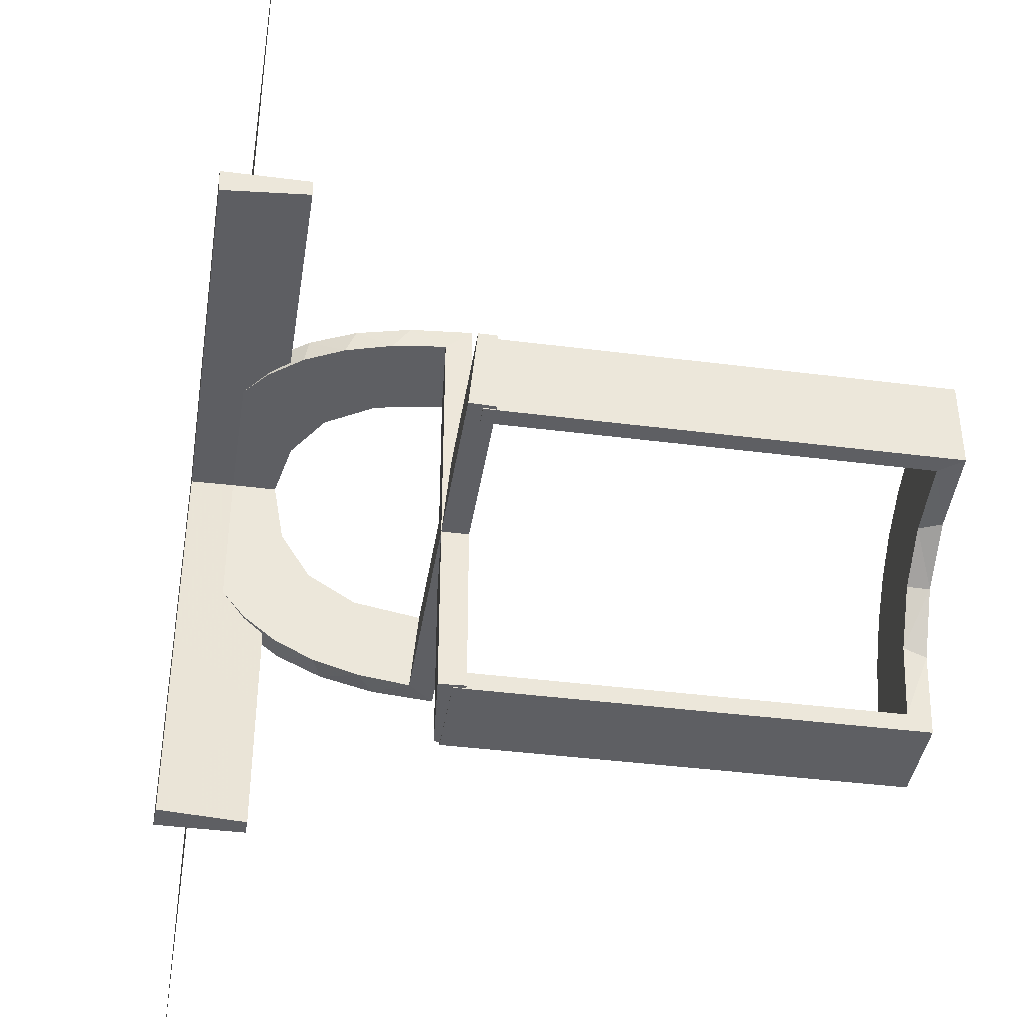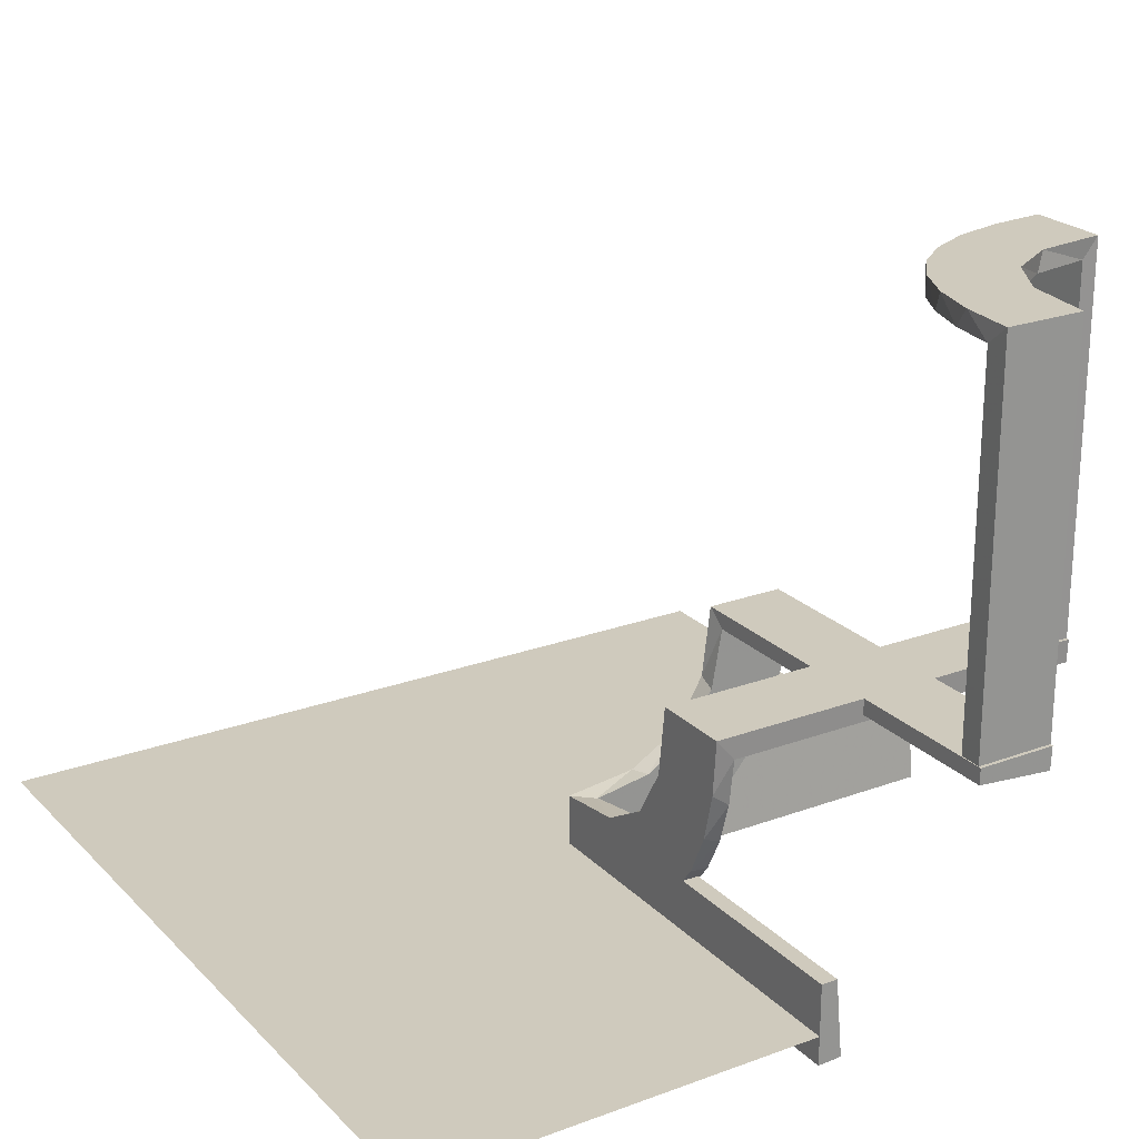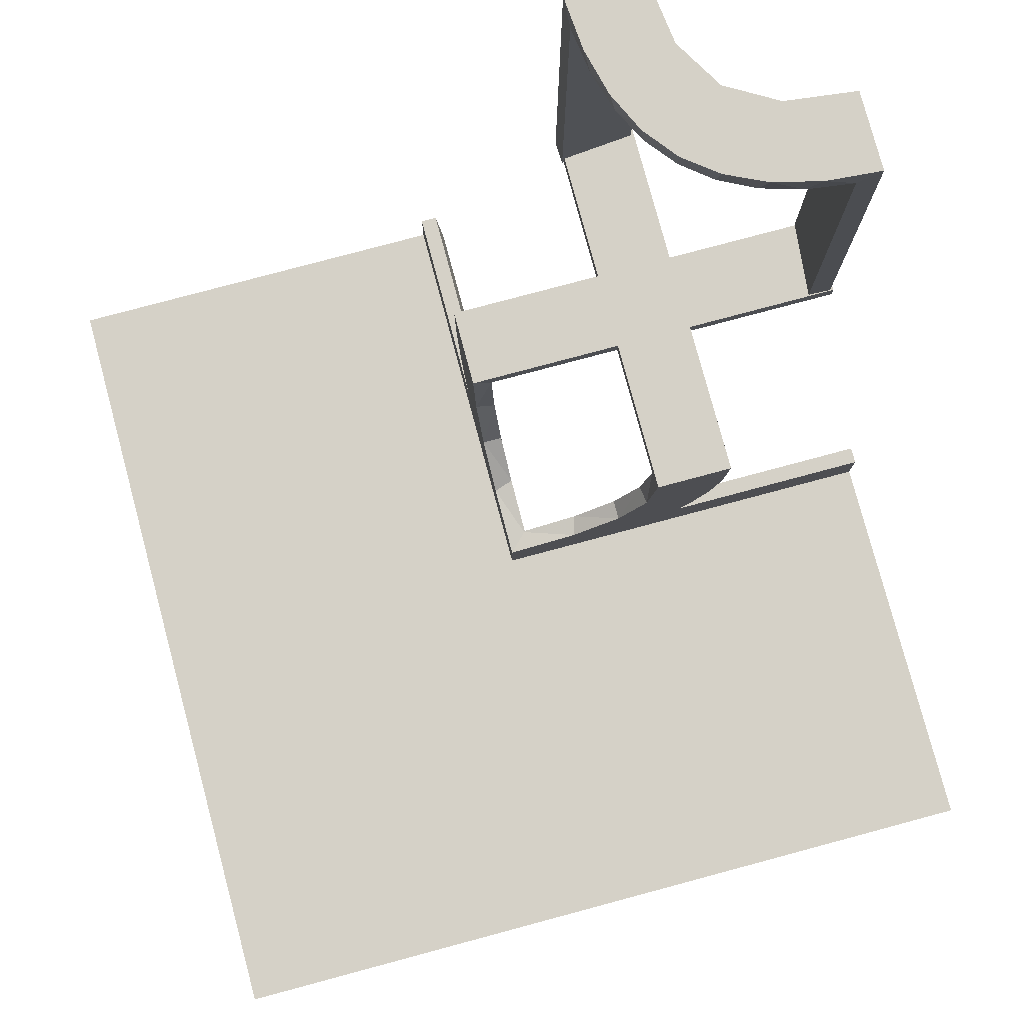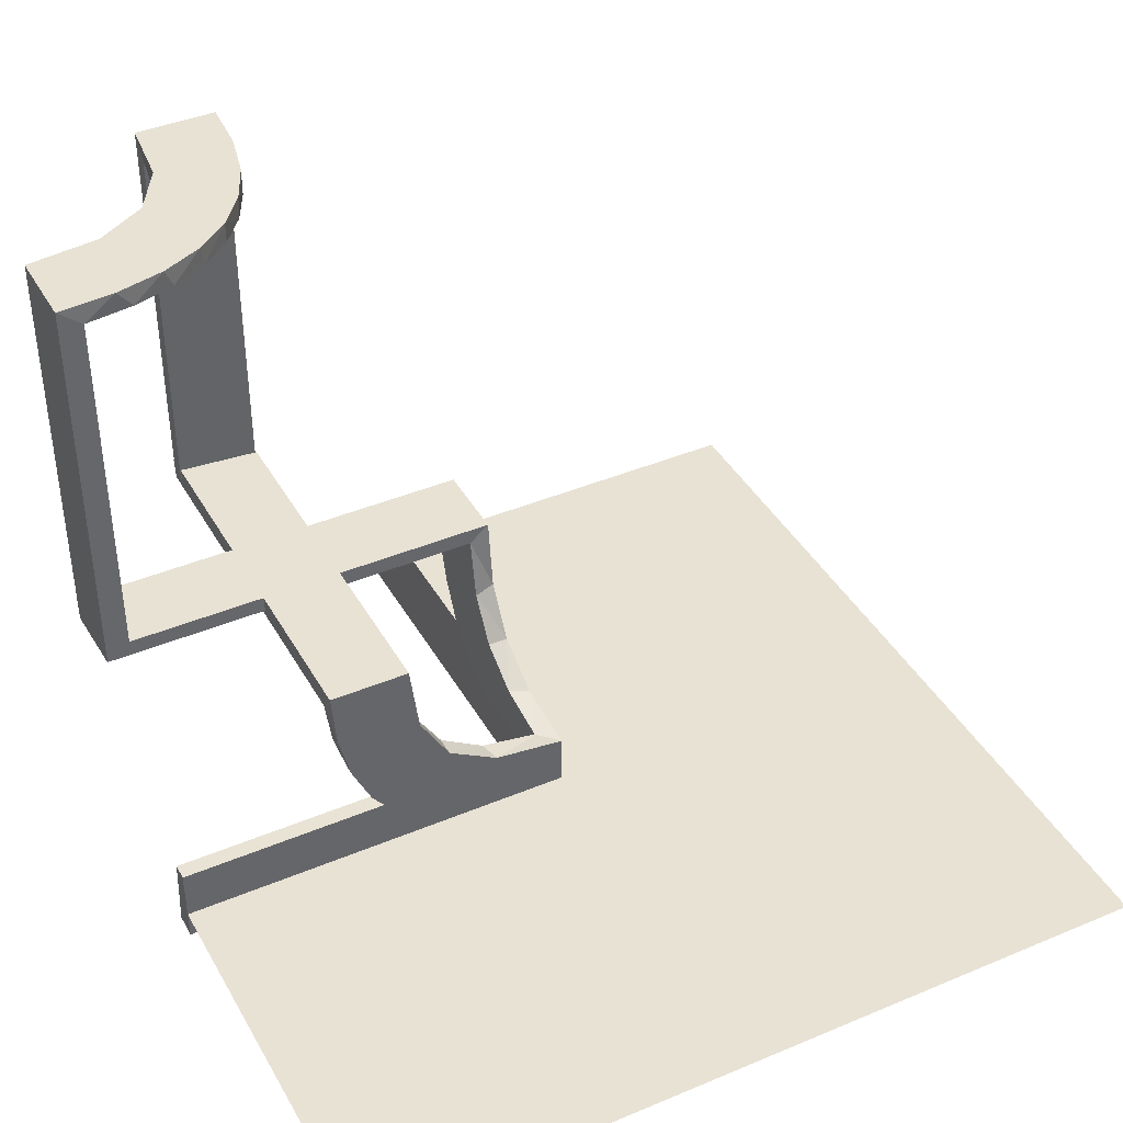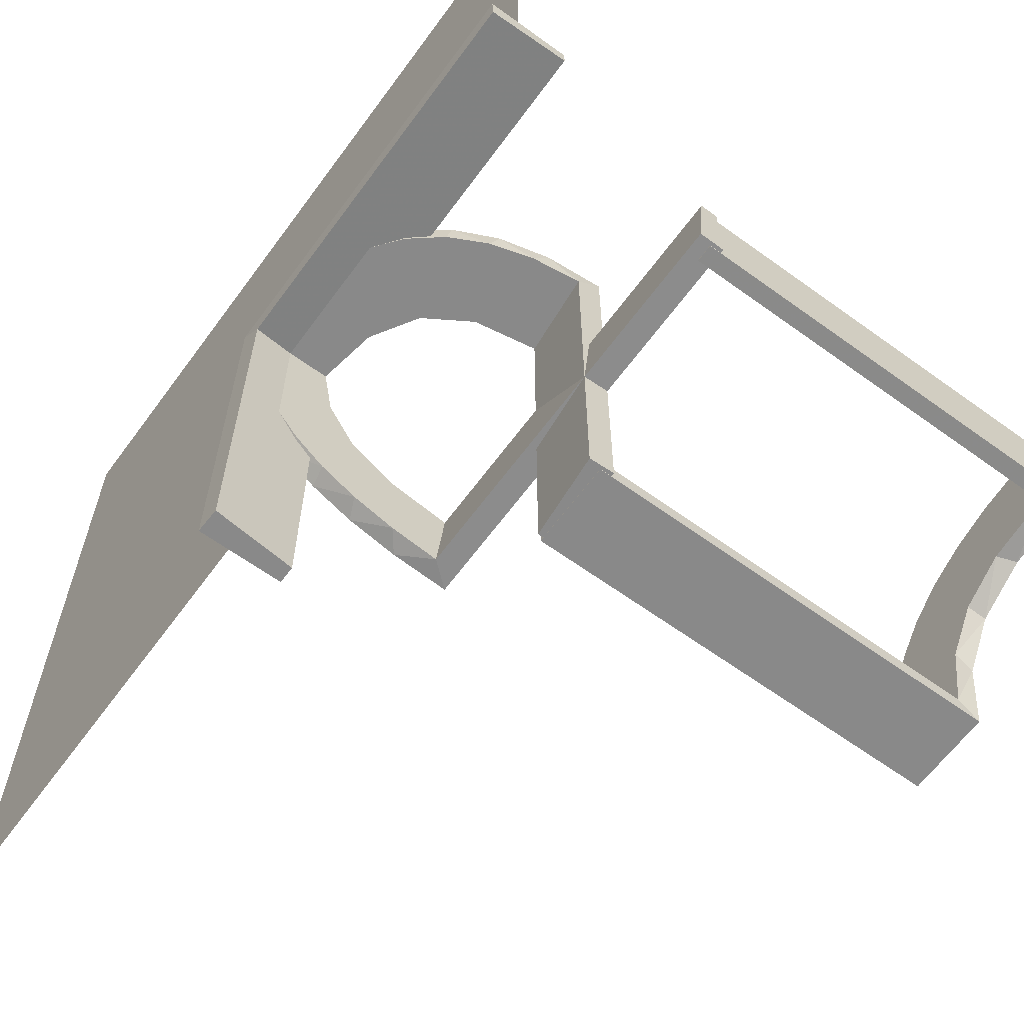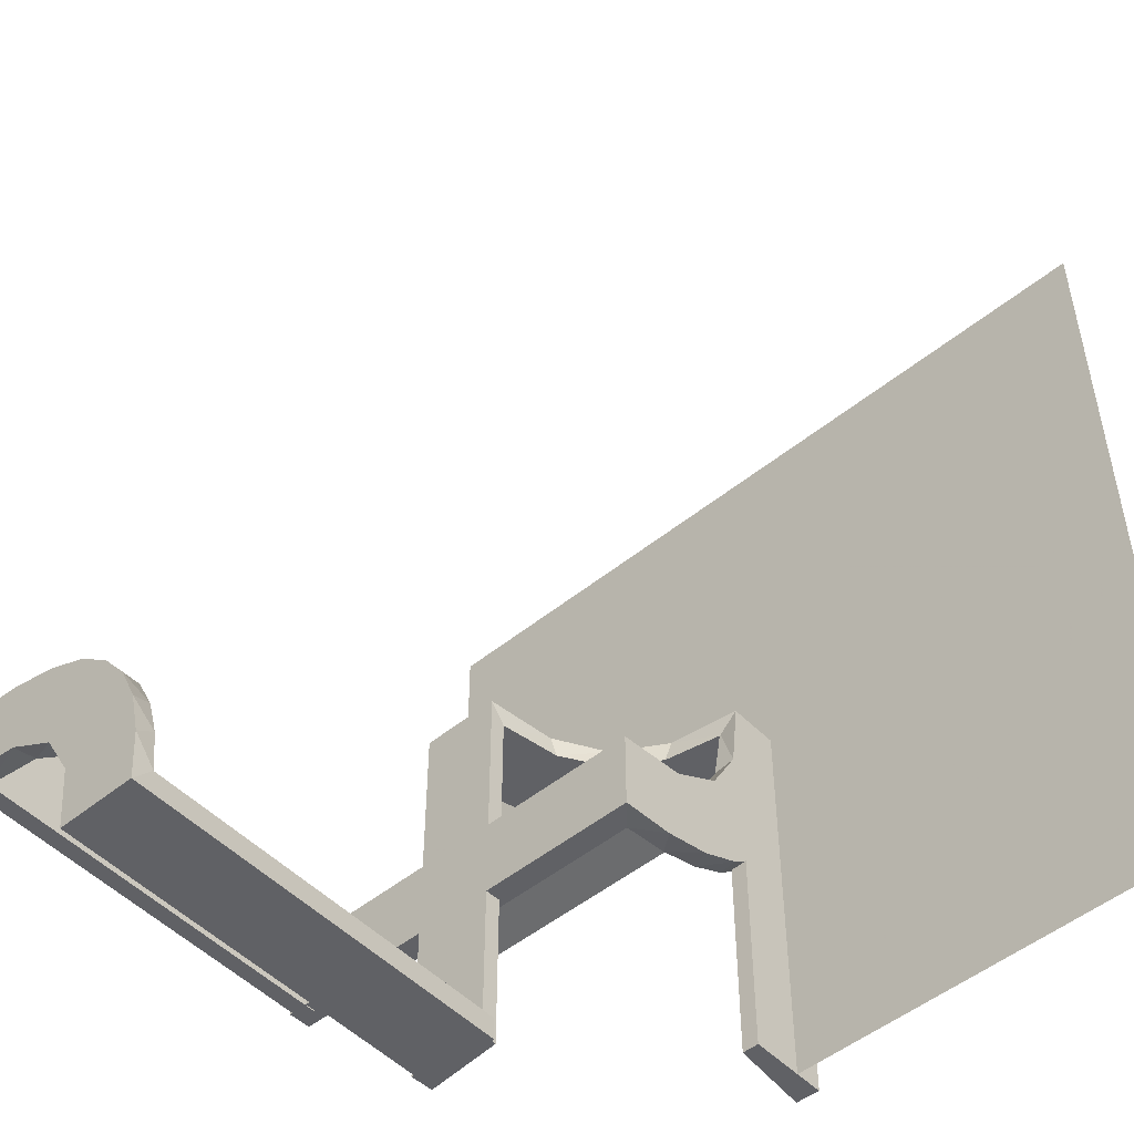
<metadata>
{"format":"obj","ext":"obj","renderer":"f3d","projection":"perspective","resolution":1024,"background":"white","views":[{"elev":-40.8,"azim":-98.9,"up":"+Y"},{"elev":23.0,"azim":-122.0,"up":"+Z"},{"elev":78.9,"azim":165.0,"up":"+Z"},{"elev":40.7,"azim":62.8,"up":"+Z"},{"elev":-63.1,"azim":-126.2,"up":"+Y"},{"elev":-50.0,"azim":41.9,"up":"+Y"}]}
</metadata>
<code>
v 0 0 -0.2861
v 0 0 -0.25
v 0 0 -0.1861
v 0 -0.08911 -0.1752
v 0 -0.2229 -0.209
v 0 -0.2 0.01389
v 0 -0.2944 -0.05548
v 0 -0.1808 -0.2419
v 0 -0.3 0.01389
v 0 -0.2558 -0.1669
v 0 -0.5 -0.2861
v 0 -0.5 -0.25
v 0 -0.5 -0.1861
v 0 0.5 -0.25
v 0 -0.1891 -0.07522
v 0 -0.1521 -0.1383
v 0 -0.06937 -0.2805
v 0 -0.25 -0.2861
v 0 -0.1296 -0.2657
v 0 -0.2796 -0.1157
v -0.2013 -0.4314 0.5
v -0.4752 -0.3009 0
v -0.4752 -0.3009 0.475
v -0.4752 -0.3009 0.3167
v -0.4752 -0.3009 0.1583
v -0.02957 -0.2625 -0.2849
v -0.02957 -0.025 -0.2849
v -0.02957 -0.5 -0.2849
v -0.1296 0 -0.2657
v -0.1999 -0.025 -0.006515
v -0.1999 -0.1833 -0.006515
v -0.1999 -0.3417 -0.006515
v -0.1999 -0.5 -0.006515
v -0.216 -0.3711 0.5
v -0.3548 -0.2253 0.475
v -0.1521 0 -0.1383
v -0.1521 -0.025 -0.1383
v -0.1855 -0.025 -0.2389
v -0.2048 -0.4119 0.475
v -0.09678 -0.025 -0.1726
v -0.3417 -0.02041 -0.186
v -0.3417 -0.1999 -0.006515
v -0.1865 -0.025 -0.08288
v -0.3148 -0.245 0.5
v -0.2956 -0.5008 0
v -0.2956 -0.5008 0.5
v -0.2558 0 -0.1669
v -0.1969 -0.4712 0
v -0.1969 -0.4712 0.2375
v -0.1969 -0.4712 0.475
v -0.2755 -0.025 -0.127
v -0.2728 -0.2779 0.5
v -0.2728 -0.2779 0.475
v -0.4065 -0.3117 0.5
v -0.2428 -0.3153 0.475
v -0.4068 -0.21 0.475
v -0.2229 0 -0.209
v -0.2229 -0.025 -0.209
v -0.1808 0 -0.2419
v -0.3091 -0.404 0.475
v -0.3989 -0.3143 0.475
v -0.2908 -0.025 -0.075
v -0.5 0 -0.2861
v -0.5 0 -0.25
v -0.5 0 -0.1861
v -0.5 -0.02041 -0.186
v -0.5 -0.2 0.01389
v -0.5 -0.3 0.01389
v -0.5 0.5 -0.25
v -0.5 -0.1999 -0.006515
v -0.5 -0.02957 -0.2849
v -0.5 -0.2988 -0.01568
v 0.5 0 -0.25
v 0.5 -0.5 -0.25
v 0.5 0.5 -0.25
v -0.1409 -0.025 -0.2616
v -0.025 -0.2229 -0.209
v -0.025 -0.02041 -0.186
v -0.025 -0.09678 -0.1726
v -0.025 -0.2908 -0.075
v -0.025 -0.1855 -0.2389
v -0.025 -0.2755 -0.127
v -0.025 -0.1409 -0.2616
v -0.025 -0.1999 -0.006515
v -0.025 -0.1521 -0.1383
v -0.025 -0.02957 -0.2849
v -0.025 -0.08889 -0.2769
v -0.025 -0.2528 -0.1716
v -0.025 -0.2988 -0.01568
v -0.025 -0.1865 -0.08288
v -0.08889 -0.025 -0.2769
v -0.366 -0.2211 0.5
v -0.2528 -0.025 -0.1716
v -0.4661 -0.202 0
v -0.4661 -0.202 0.2375
v -0.4661 -0.202 0.475
v -0.08911 0 -0.1752
v -0.2625 -0.02957 -0.2849
v -0.2625 -0.2988 -0.01568
v -0.2202 -0.3599 0.475
v -0.2988 -0.2625 -0.01568
v -0.2988 -0.025 -0.01568
v -0.2988 -0.5 -0.01568
v -0.2398 -0.32 0.5
v -0.2 0 0.01389
v -0.2 -0.5 0.01389
v -0.2 -0.25 0.01389
v -0.4956 -0.3008 0
v -0.4956 -0.3008 0.25
v -0.4956 -0.3008 0.5
v -0.4956 -0.2008 0
v -0.4956 -0.2008 0.5
v -0.1891 0 -0.07522
v -0.06937 0 -0.2805
v -0.25 0 -0.2861
v -0.25 -0.2 0.01389
v -0.3101 -0.2479 0.475
v -0.1833 -0.02041 -0.186
v -0.1833 -0.1999 -0.006515
v -0.3435 -0.3486 0.5
v -0.3435 -0.3486 0.475
v -0.3 0 0.01389
v -0.3 -0.5 0.01389
v -0.2796 0 -0.1157
v -0.2958 -0.4804 0
v -0.2958 -0.4804 0.475
v -0.2958 -0.4804 0.3167
v -0.2958 -0.4804 0.1583
v -0.02041 -0.025 -0.186
v -0.02041 -0.1833 -0.186
v -0.02041 -0.3417 -0.186
v -0.02041 -0.5 -0.186
v -0.1956 -0.5008 0
v -0.1956 -0.5008 0.25
v -0.1956 -0.5008 0.5
v -0.4263 -0.2064 0.5
v -0.2944 0 -0.05548
v -0.3065 -0.4117 0.5
f 127 126 46
f 46 126 138
f 121 120 60
f 128 127 45
f 46 45 127
f 45 125 128
f 120 121 61
f 54 61 23
f 24 109 110
f 108 25 22
f 25 108 109
f 24 25 109
f 135 21 50
f 134 135 50
f 100 39 34
f 34 104 100
f 133 134 49
f 104 52 55
f 117 53 52
f 44 92 35
f 92 136 56
f 136 112 96
f 95 96 112
f 95 111 94
f 95 112 111
f 46 138 21
f 138 120 104
f 34 21 138
f 104 120 52
f 44 52 120
f 54 44 120
f 54 110 136
f 54 92 44
f 136 92 54
f 109 112 110
f 111 109 108
f 112 109 111
f 134 133 45
f 135 134 46
f 45 46 134
f 94 22 25
f 95 94 25
f 24 23 96
f 25 24 95
f 56 96 23
f 61 56 23
f 61 35 56
f 117 121 53
f 117 35 61
f 121 117 61
f 121 60 55
f 60 126 39
f 126 50 39
f 53 121 55
f 126 127 50
f 48 128 125
f 128 48 49
f 127 128 49
f 125 45 133
f 133 48 125
f 111 108 22
f 22 94 111
f 126 60 138
f 120 138 60
f 120 61 54
f 54 23 110
f 24 110 23
f 21 39 50
f 134 50 49
f 39 21 34
f 104 55 100
f 133 49 48
f 52 53 55
f 117 52 44
f 44 35 117
f 92 56 35
f 136 96 56
f 46 21 135
f 138 104 34
f 110 112 136
f 24 96 95
f 60 100 55
f 60 39 100
f 127 49 50
f 14 69 64
f 14 64 2
f 118 78 3
f 3 78 4
f 85 16 79
f 41 118 65
f 3 65 118
f 65 66 41
f 16 85 90
f 15 90 84
f 119 6 84
f 67 42 70
f 42 67 116
f 6 119 116
f 119 42 116
f 1 17 86
f 115 1 86
f 83 87 19
f 19 8 83
f 63 115 98
f 8 5 81
f 88 77 5
f 10 20 82
f 20 7 80
f 7 9 89
f 99 89 9
f 99 68 72
f 99 9 68
f 17 3 4
f 8 4 16
f 3 17 1
f 4 8 19
f 19 17 4
f 8 16 5
f 10 5 16
f 16 15 10
f 15 6 7
f 7 20 15
f 116 9 6
f 68 116 67
f 9 116 68
f 115 63 65
f 1 115 3
f 65 3 115
f 70 42 72
f 89 119 84
f 119 89 99
f 42 119 99
f 80 89 84
f 84 90 80
f 88 85 77
f 88 82 90
f 85 88 90
f 85 79 81
f 87 79 78
f 78 86 87
f 87 83 79
f 77 85 81
f 78 118 86
f 71 41 66
f 41 71 98
f 118 41 98
f 66 65 63
f 63 71 66
f 68 67 70
f 70 72 68
f 78 79 4
f 16 4 79
f 16 90 15
f 15 84 6
f 17 87 86
f 115 86 98
f 87 17 19
f 8 81 83
f 63 98 71
f 5 77 81
f 88 5 10
f 10 82 88
f 20 80 82
f 7 89 80
f 15 20 10
f 6 9 7
f 42 99 72
f 90 82 80
f 79 83 81
f 118 98 86
f 12 74 73
f 12 73 2
f 130 3 129
f 3 97 129
f 37 40 36
f 131 13 130
f 3 130 13
f 13 131 132
f 36 113 43
f 113 105 30
f 31 30 105
f 106 33 32
f 32 107 106
f 31 107 32
f 1 27 114
f 18 26 27
f 76 29 91
f 29 76 59
f 11 28 26
f 59 38 57
f 93 47 57
f 47 93 51
f 124 51 62
f 137 62 102
f 101 122 102
f 101 103 123
f 101 123 122
f 3 114 97
f 97 29 59
f 3 1 114
f 59 57 36
f 47 36 57
f 113 36 47
f 113 137 105
f 113 47 124
f 137 113 124
f 107 105 122
f 123 106 107
f 122 123 107
f 18 13 11
f 1 3 18
f 13 18 3
f 33 103 32
f 31 101 102
f 32 101 31
f 62 30 102
f 30 62 43
f 93 58 37
f 93 43 51
f 37 43 93
f 37 38 40
f 40 76 91
f 129 91 27
f 58 38 37
f 129 27 130
f 28 132 131
f 131 26 28
f 130 26 131
f 132 11 13
f 11 132 28
f 123 33 106
f 33 123 103
f 97 40 129
f 40 97 36
f 36 43 37
f 113 30 43
f 31 105 107
f 27 91 114
f 18 27 1
f 29 114 91
f 76 38 59
f 11 26 18
f 38 58 57
f 93 57 58
f 47 51 124
f 124 62 137
f 137 102 122
f 114 29 97
f 97 59 36
f 137 122 105
f 103 101 32
f 31 102 30
f 62 51 43
f 38 76 40
f 40 91 129
f 27 26 130
f 14 75 73
f 14 73 2

</code>
